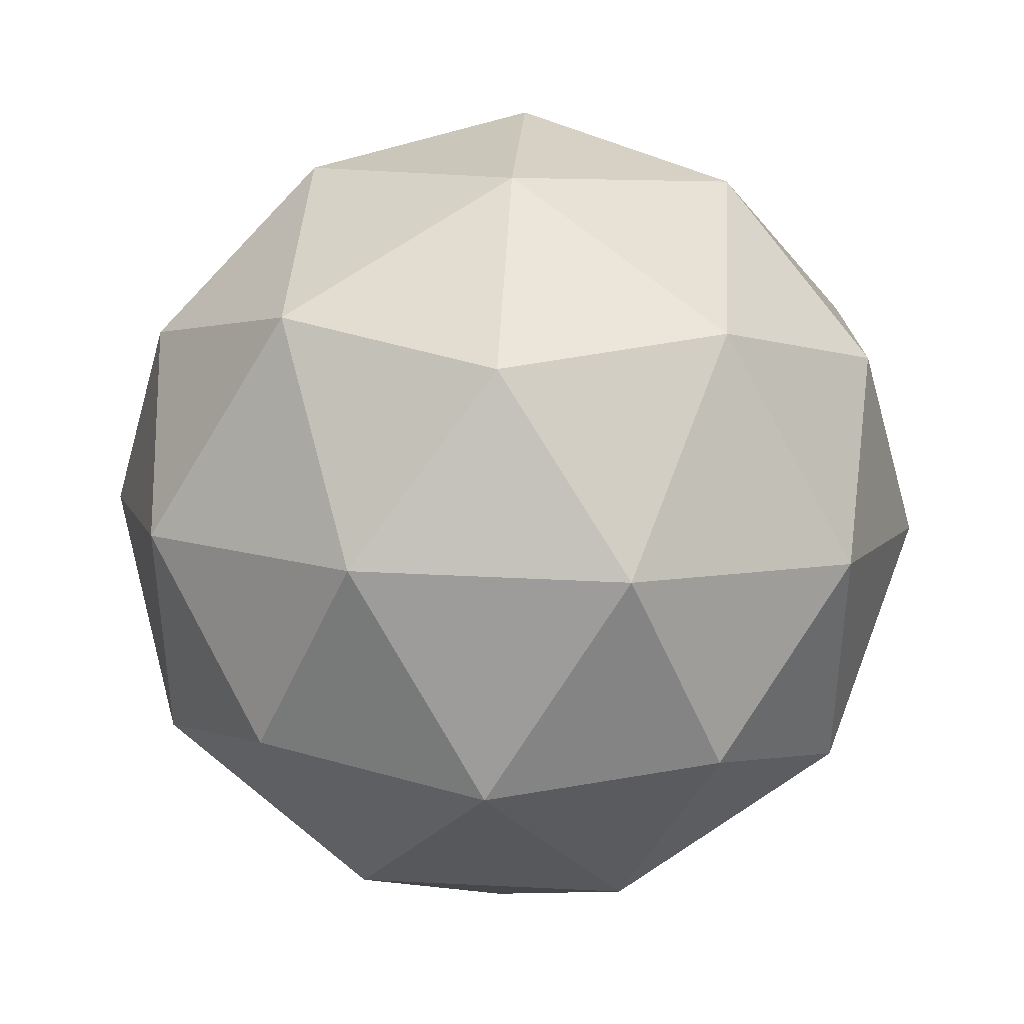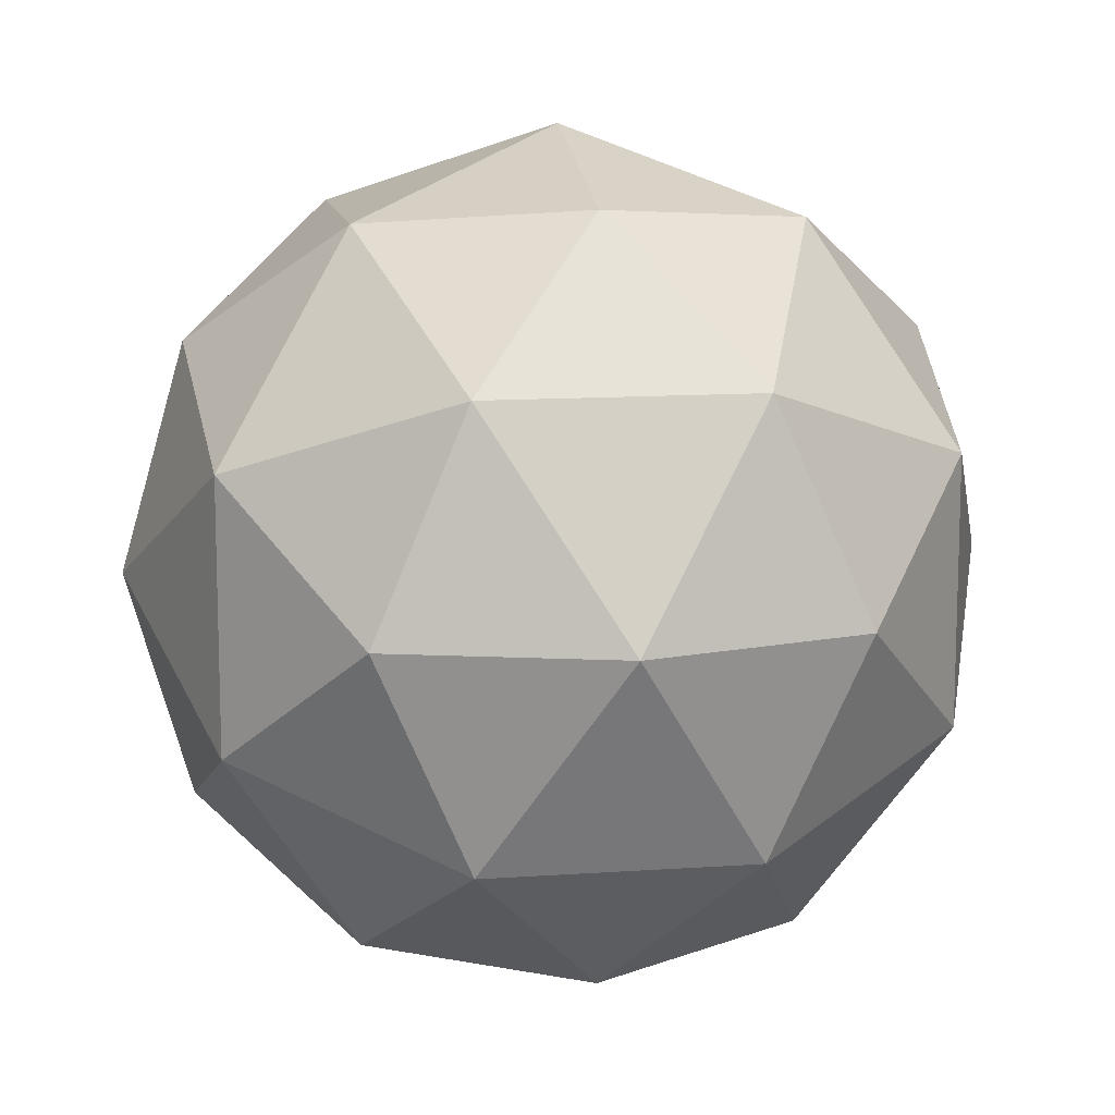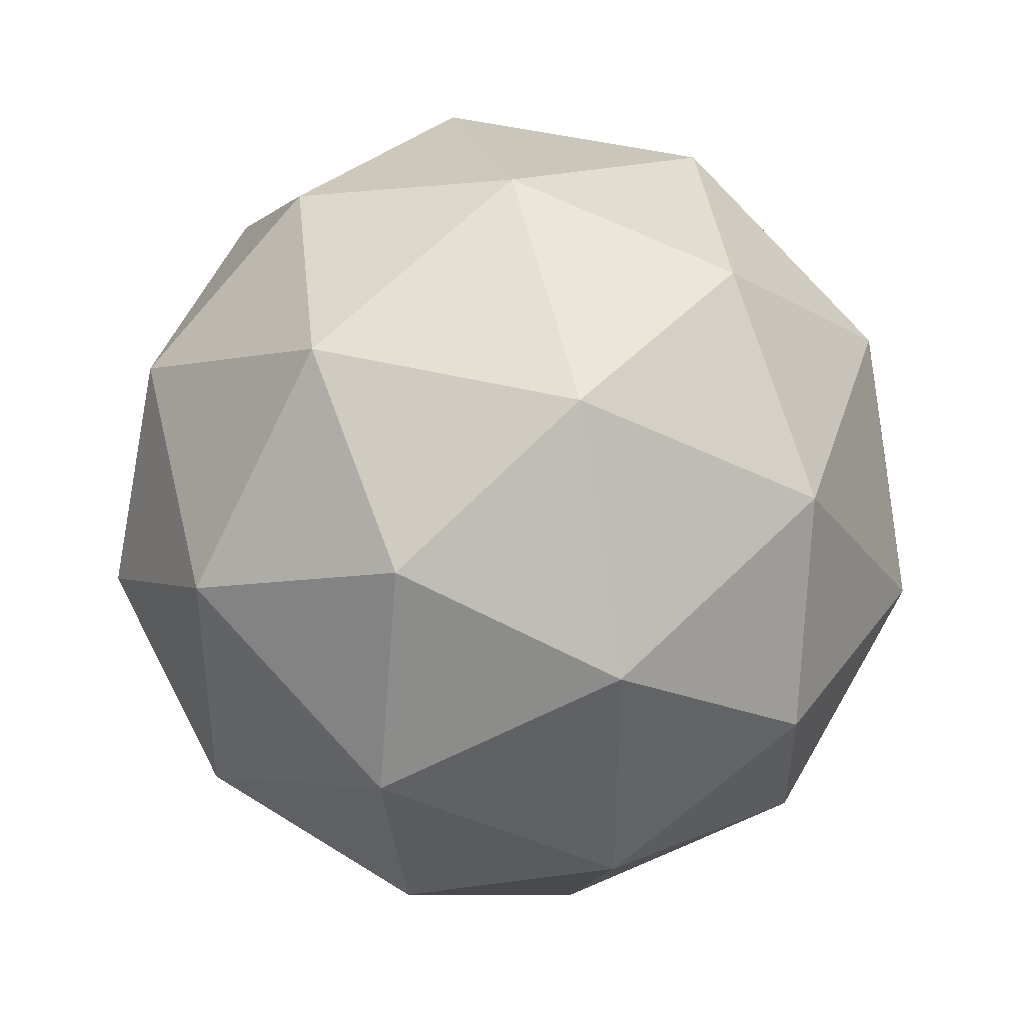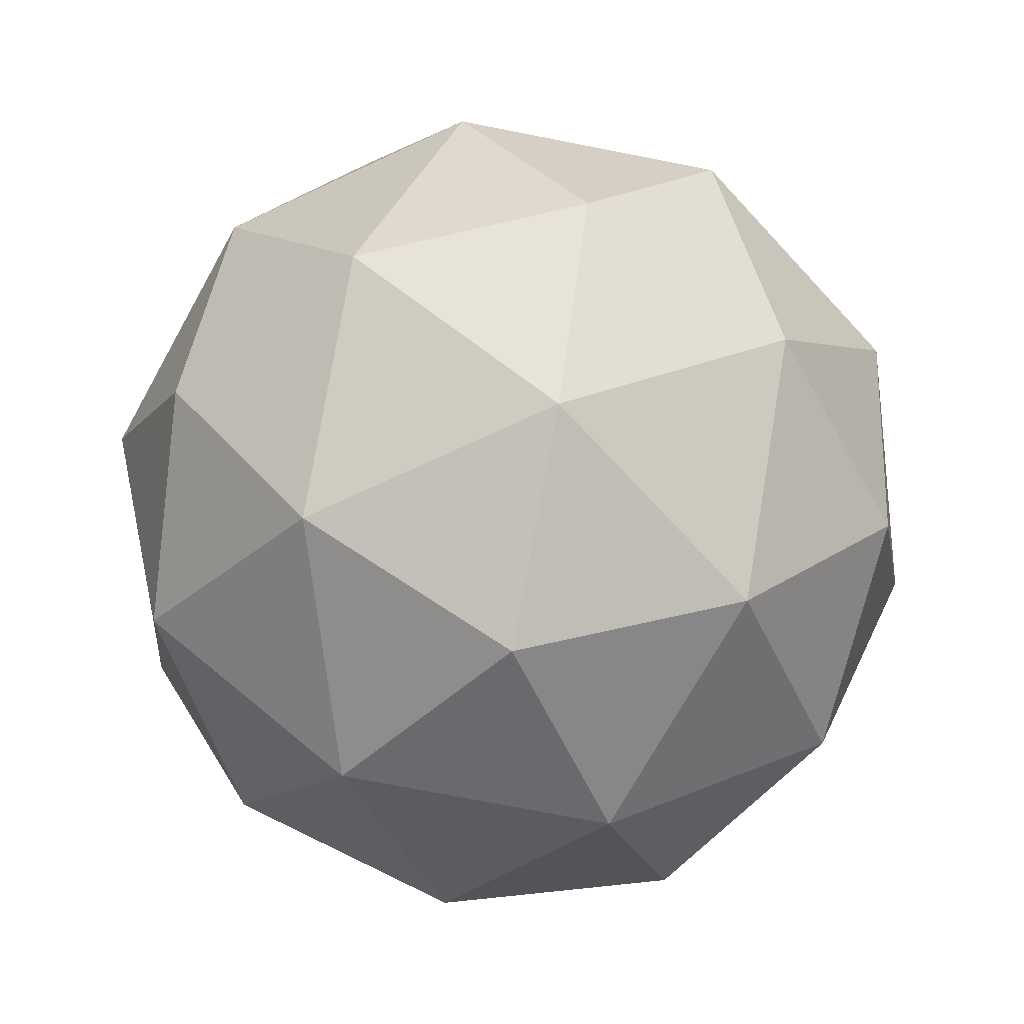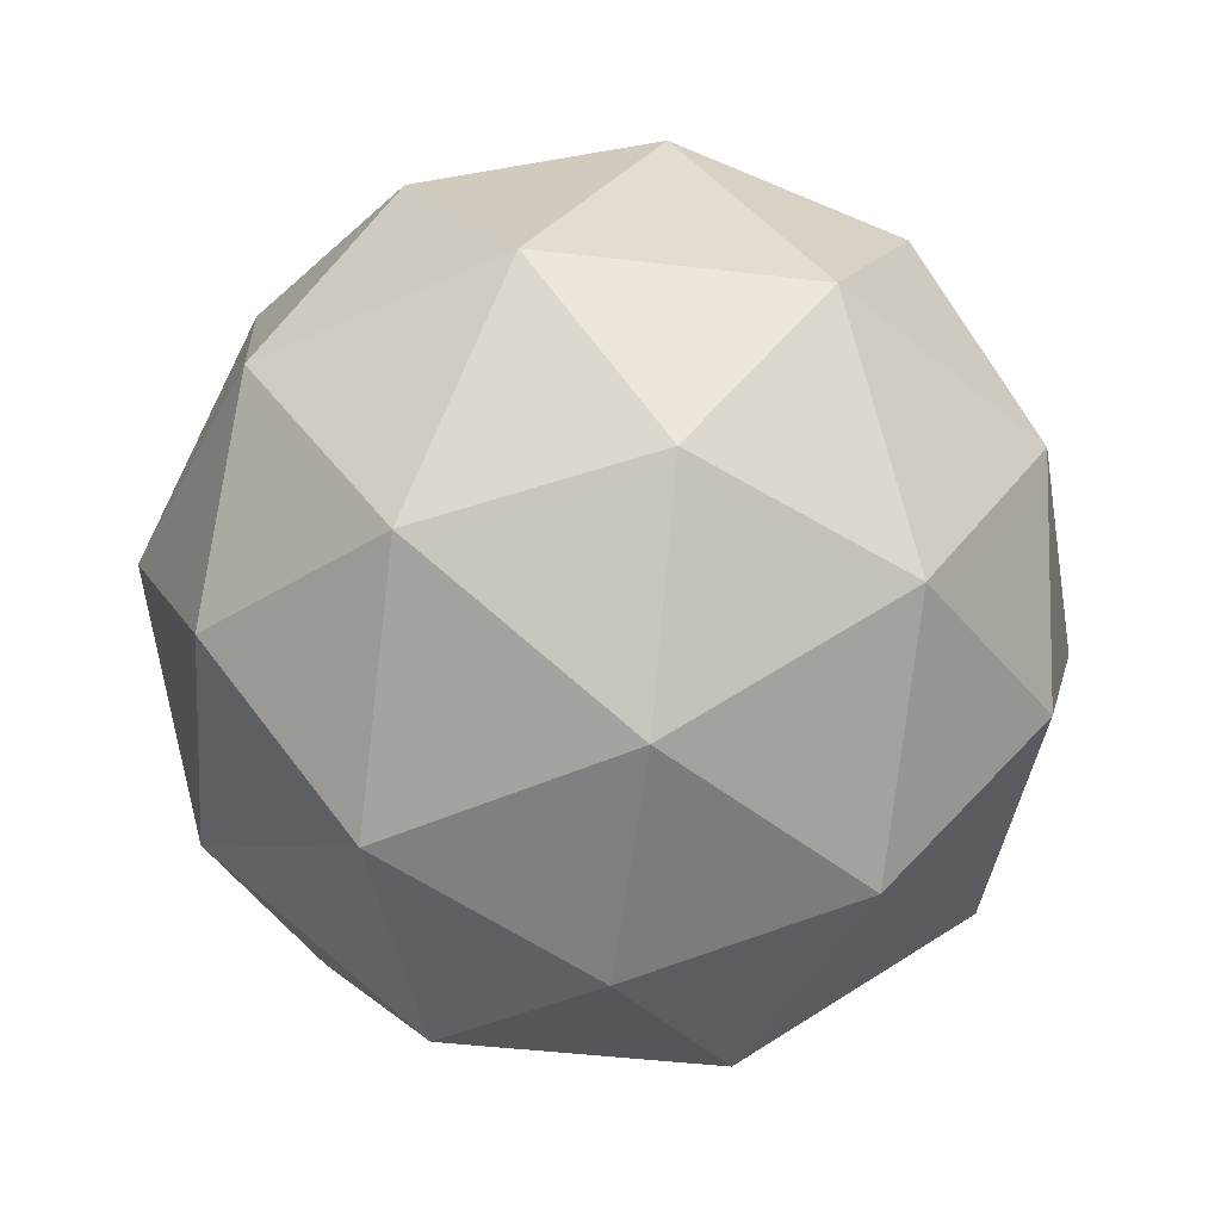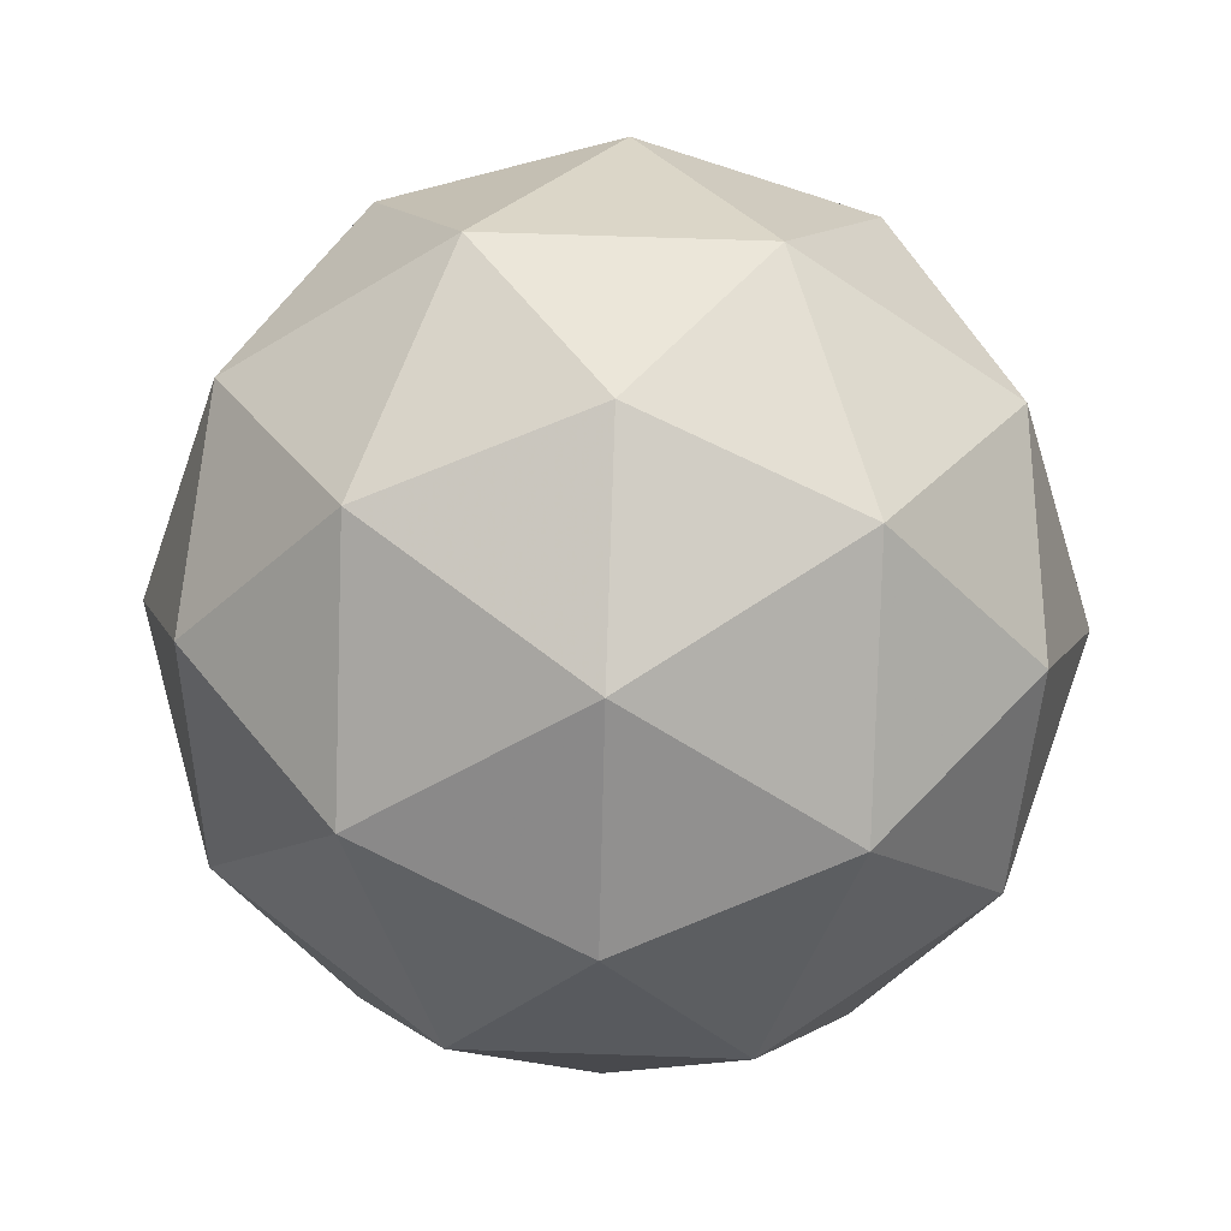
<metadata>
{"format":"obj","ext":"obj","renderer":"f3d","projection":"perspective","resolution":1024,"background":"white","views":[{"elev":40.3,"azim":151.8,"up":"+Z"},{"elev":12.0,"azim":138.8,"up":"+Z"},{"elev":40.7,"azim":-104.5,"up":"+Z"},{"elev":-72.4,"azim":-173.1,"up":"+Y"},{"elev":-44.4,"azim":-25.9,"up":"+Y"},{"elev":66.8,"azim":164.0,"up":"+Y"}]}
</metadata>
<code>
g ADAR-i3-g93-s448
v 8458 427 3880
v 8548 458.4 3945
v 8424 458.4 3985
v 8610 543.1 3990
v 8637 526.6 3880
v 8348 458.4 3880
v 8424 458.4 3775
v 8548 458.4 3815
v 8658 637 3945
v 8400 543.1 4058
v 8514 526.6 4050
v 8458 637 4090
v 8271 543.1 3880
v 8314 526.6 3985
v 8259 637 3945
v 8400 543.1 3701
v 8314 526.6 3775
v 8335 637 3710
v 8610 543.1 3769
v 8514 526.6 3710
v 8582 637 3710
v 8582 637 4050
v 8335 637 4050
v 8259 637 3815
v 8458 637 3670
v 8658 637 3815
v 8517 730.9 4058
v 8603 747.4 3985
v 8493 815.7 3985
v 8307 730.9 3990
v 8403 747.4 4050
v 8369 815.7 3945
v 8307 730.9 3769
v 8280 747.4 3880
v 8369 815.7 3815
v 8517 730.9 3701
v 8403 747.4 3710
v 8493 815.7 3775
v 8646 730.9 3880
v 8603 747.4 3775
v 8569 815.7 3880
v 8458 847 3880
f 1 2 3
f 4 2 5
f 1 3 6
f 1 6 7
f 1 7 8
f 4 5 9
f 10 11 12
f 13 14 15
f 16 17 18
f 19 20 21
f 4 9 22
f 10 12 23
f 13 15 24
f 16 18 25
f 19 21 26
f 27 28 29
f 30 31 32
f 33 34 35
f 36 37 38
f 39 40 41
f 41 38 42
f 41 40 38
f 40 36 38
f 38 35 42
f 38 37 35
f 37 33 35
f 35 32 42
f 35 34 32
f 34 30 32
f 32 29 42
f 32 31 29
f 31 27 29
f 29 41 42
f 29 28 41
f 28 39 41
f 26 40 39
f 26 21 40
f 21 36 40
f 25 37 36
f 25 18 37
f 18 33 37
f 24 34 33
f 24 15 34
f 15 30 34
f 23 31 30
f 23 12 31
f 12 27 31
f 22 28 27
f 22 9 28
f 9 39 28
f 21 25 36
f 21 20 25
f 20 16 25
f 18 24 33
f 18 17 24
f 17 13 24
f 15 23 30
f 15 14 23
f 14 10 23
f 12 22 27
f 12 11 22
f 11 4 22
f 9 26 39
f 9 5 26
f 5 19 26
f 8 20 19
f 8 7 20
f 7 16 20
f 7 17 16
f 7 6 17
f 6 13 17
f 6 14 13
f 6 3 14
f 3 10 14
f 5 8 19
f 5 2 8
f 2 1 8
f 3 11 10
f 3 2 11
f 2 4 11
f 2 4 11

</code>
